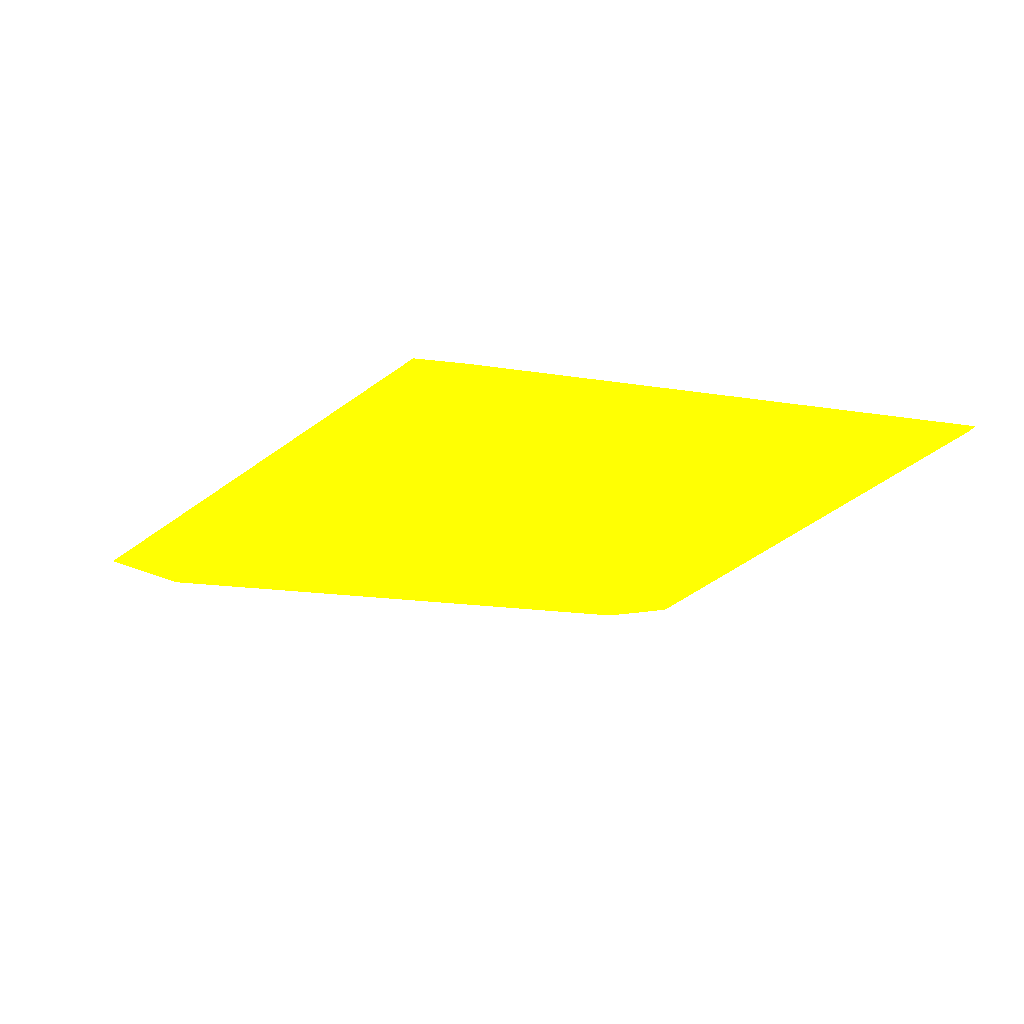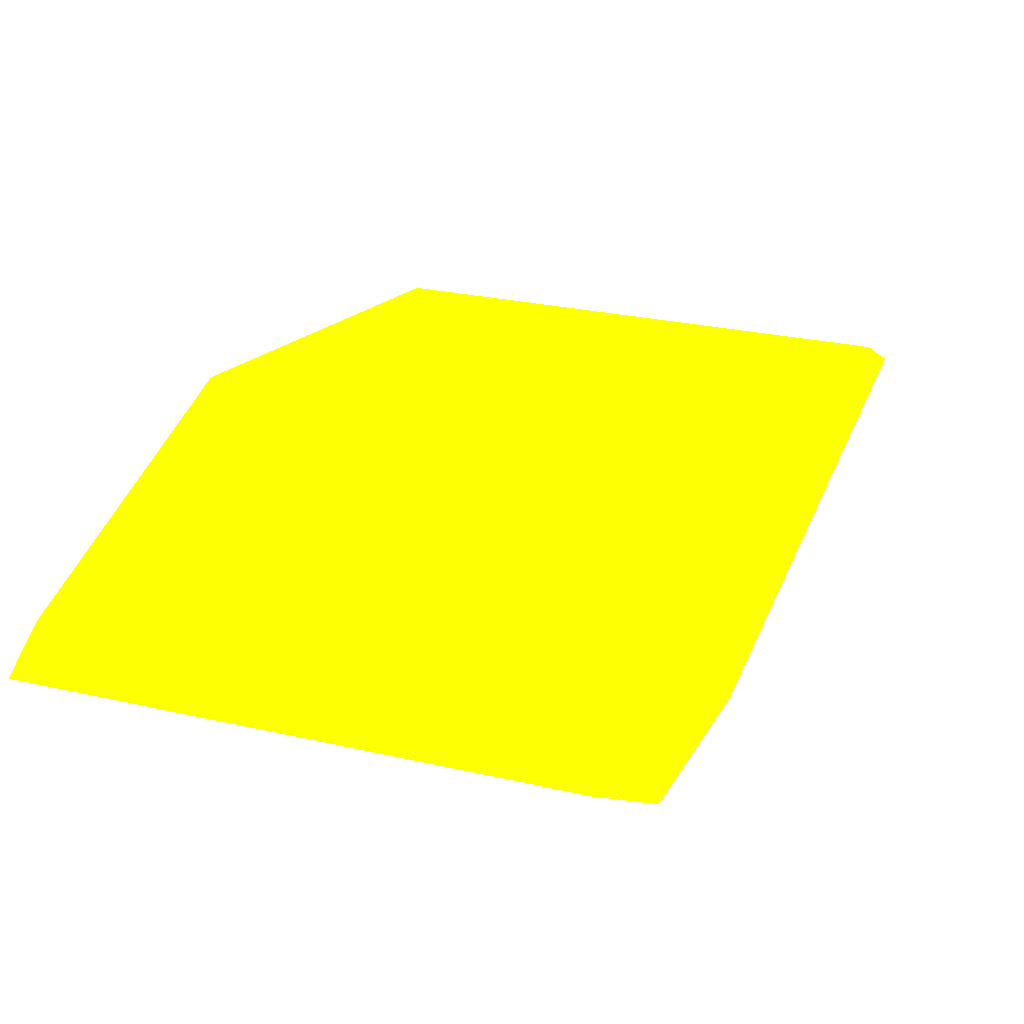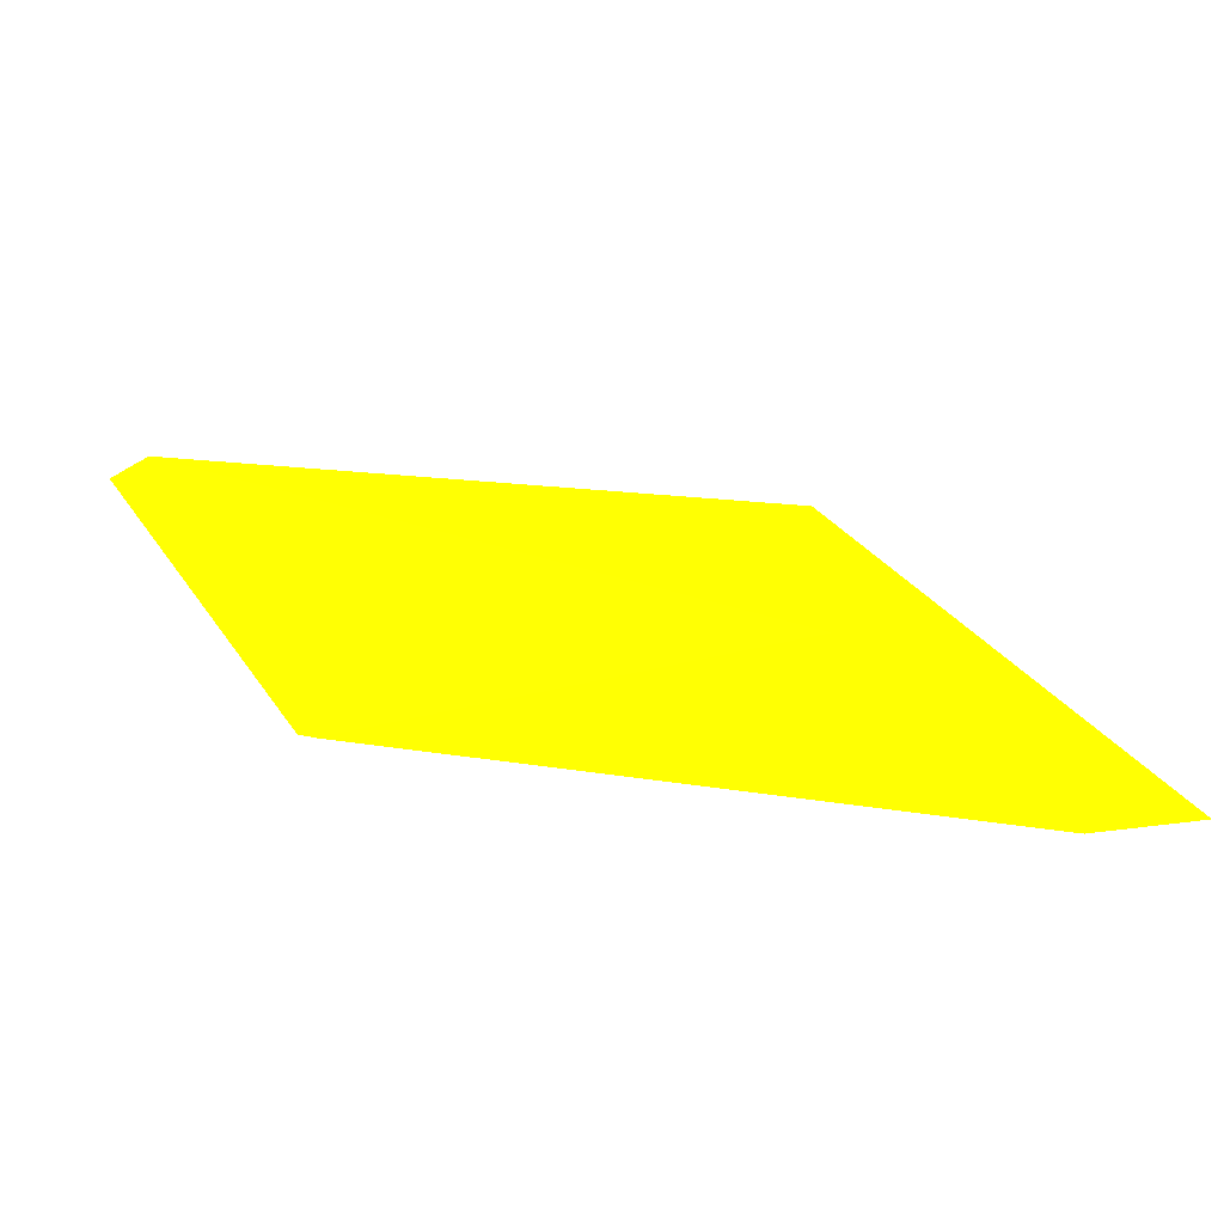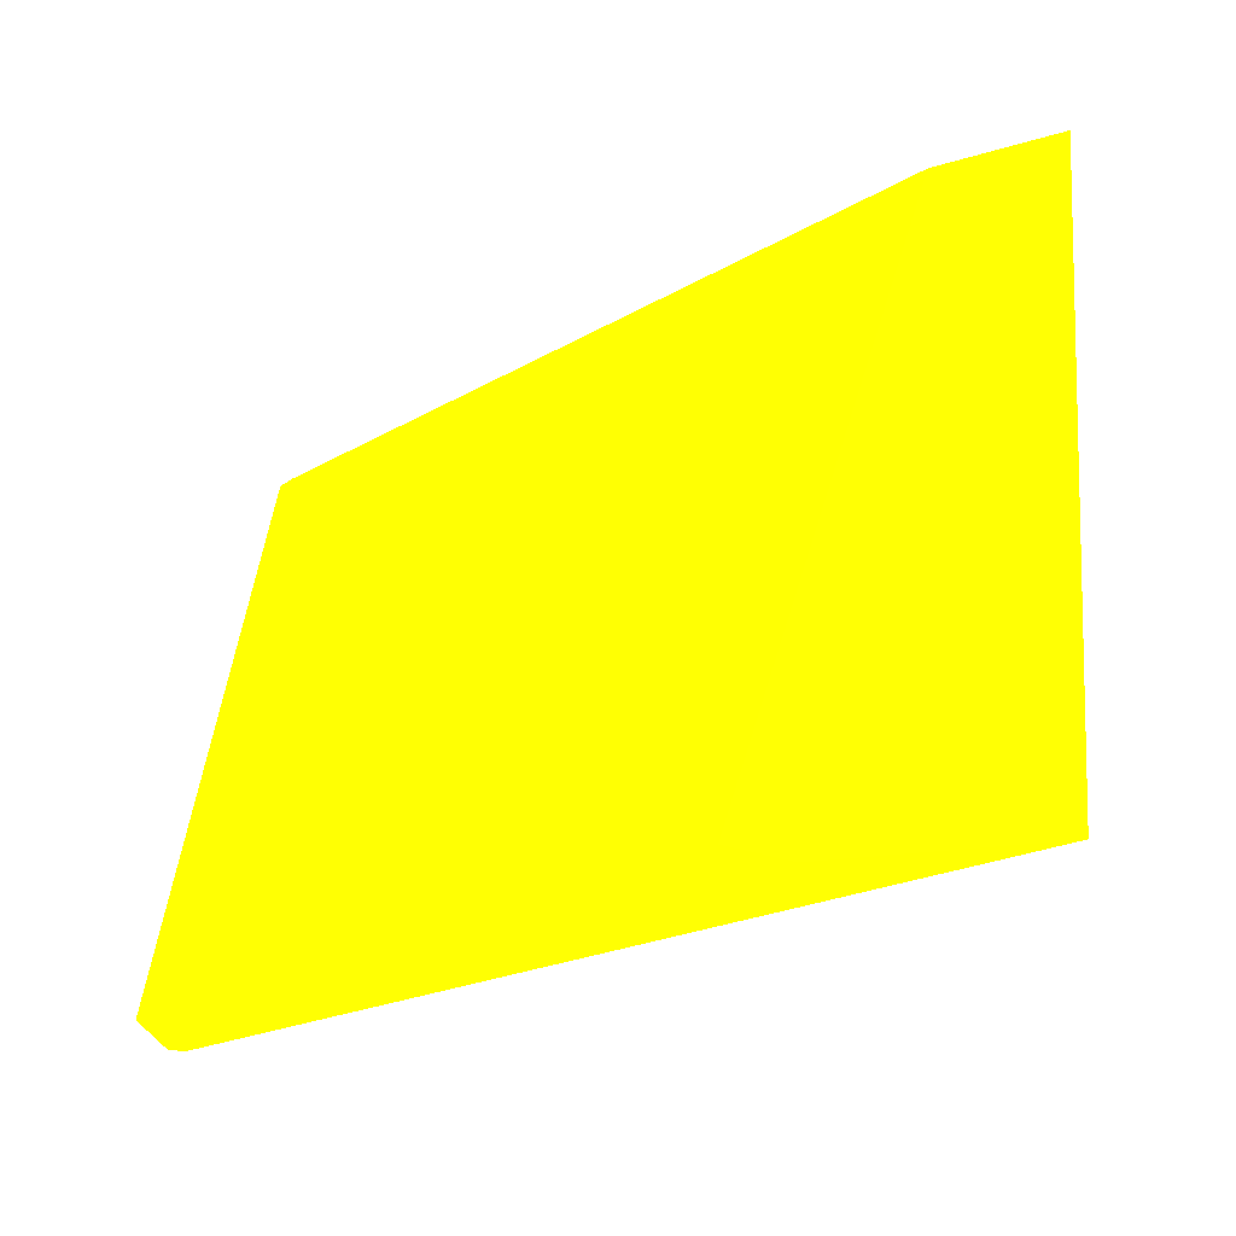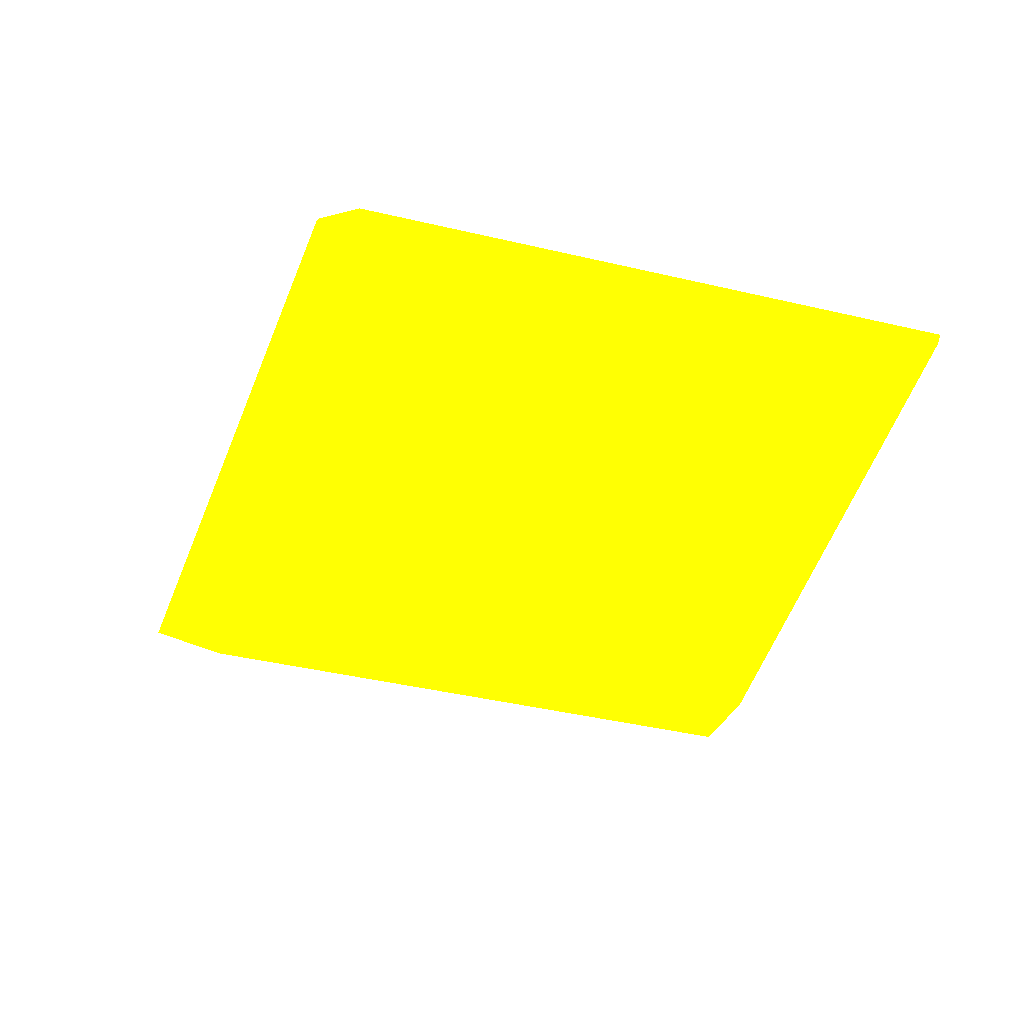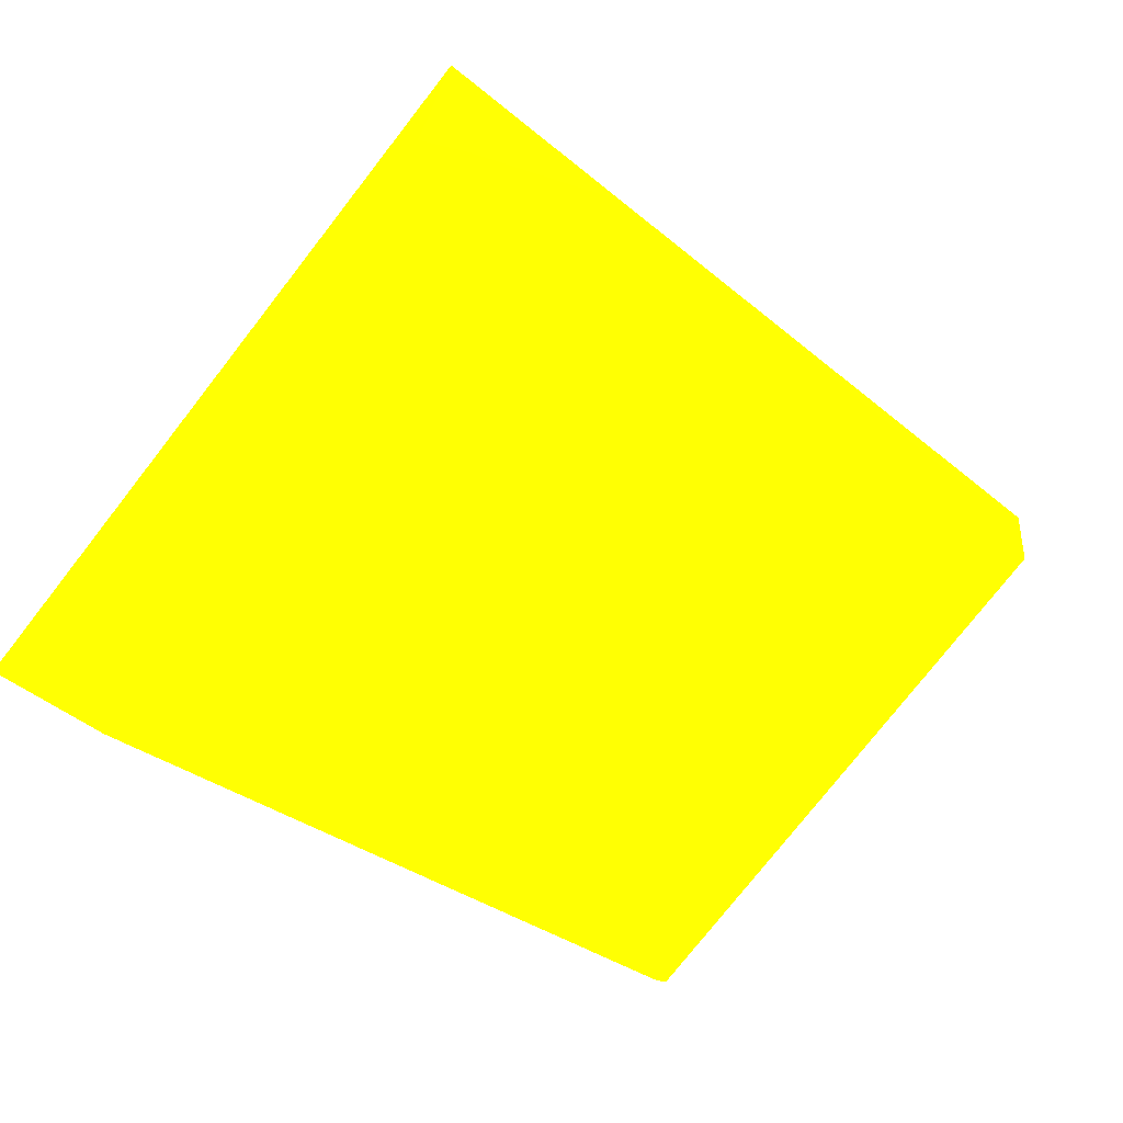
<metadata>
{"format":"obj","ext":"obj","renderer":"f3d","projection":"perspective","resolution":1024,"background":"white","views":[{"elev":-3.8,"azim":-114.6,"up":"+Y"},{"elev":27.4,"azim":121.3,"up":"+Y"},{"elev":21.2,"azim":-17.0,"up":"+Y"},{"elev":-46.2,"azim":16.5,"up":"+Z"},{"elev":-23.7,"azim":-102.6,"up":"+Y"},{"elev":-76.7,"azim":148.6,"up":"+Y"}]}
</metadata>
<code>
v -0.08319 -0.01534 -0.06715 0.9882 0.7922 0.007843
v -0.08632 -0.01568 -0.0637 0.9882 0.7922 0.007843
v -0.03415 -0.01451 -0.001273 0.9882 0.7922 0.007843
v -0.0772 -0.01812 -0.000807 0.9882 0.7922 0.007843
v -0.009646 -0.03629 -0.000891 0.9882 0.7922 0.007843
v -0.005628 -0.03078 -0.07688 0.9882 0.7922 0.007843
v -0.02632 -0.03126 -0.0743 0.9882 0.7922 0.007843
v -0.002373 -0.03232 -0.000709 0.9882 0.7922 0.007843
v -0.03171 -0.01707 -0.03168 0.9882 0.7922 0.007843
v -0.08191 -0.01482 -0.06728 0.9882 0.7922 0.007843
v 0.003205 -0.03679 -0.001065 0.9882 0.7922 0.007843
v -0.01164 -0.03312 -0.07077 0.9882 0.7922 0.007843
v -0.03255 -0.03007 -0.06999 0.9882 0.7922 0.007843
v -0.07859 -0.01775 -0.00107 0.9882 0.7922 0.007843
v -0.005097 -0.03703 -0.008058 0.9882 0.7922 0.007843
v -0.02692 -0.01847 -0.03317 0.9882 0.7922 0.007843
v -0.006576 -0.03331 -0.06915 0.9882 0.7922 0.007843
v -0.07501 -0.01878 -0.06732 0.9882 0.7922 0.007843
f 5 14 18
f 1 6 7
f 3 4 8
f 4 5 8
f 9 6 10
f 1 2 10
f 6 1 10
f 3 9 10
f 8 5 11
f 6 8 11
f 7 6 12
f 7 5 13
f 4 3 14
f 5 4 14
f 10 2 14
f 3 10 14
f 5 7 15
f 11 5 15
f 7 12 15
f 3 8 16
f 8 6 16
f 9 3 16
f 6 9 16
f 6 11 17
f 12 6 17
f 11 15 17
f 15 12 17
f 2 1 18
f 1 7 18
f 13 5 18
f 7 13 18
f 14 2 18

</code>
